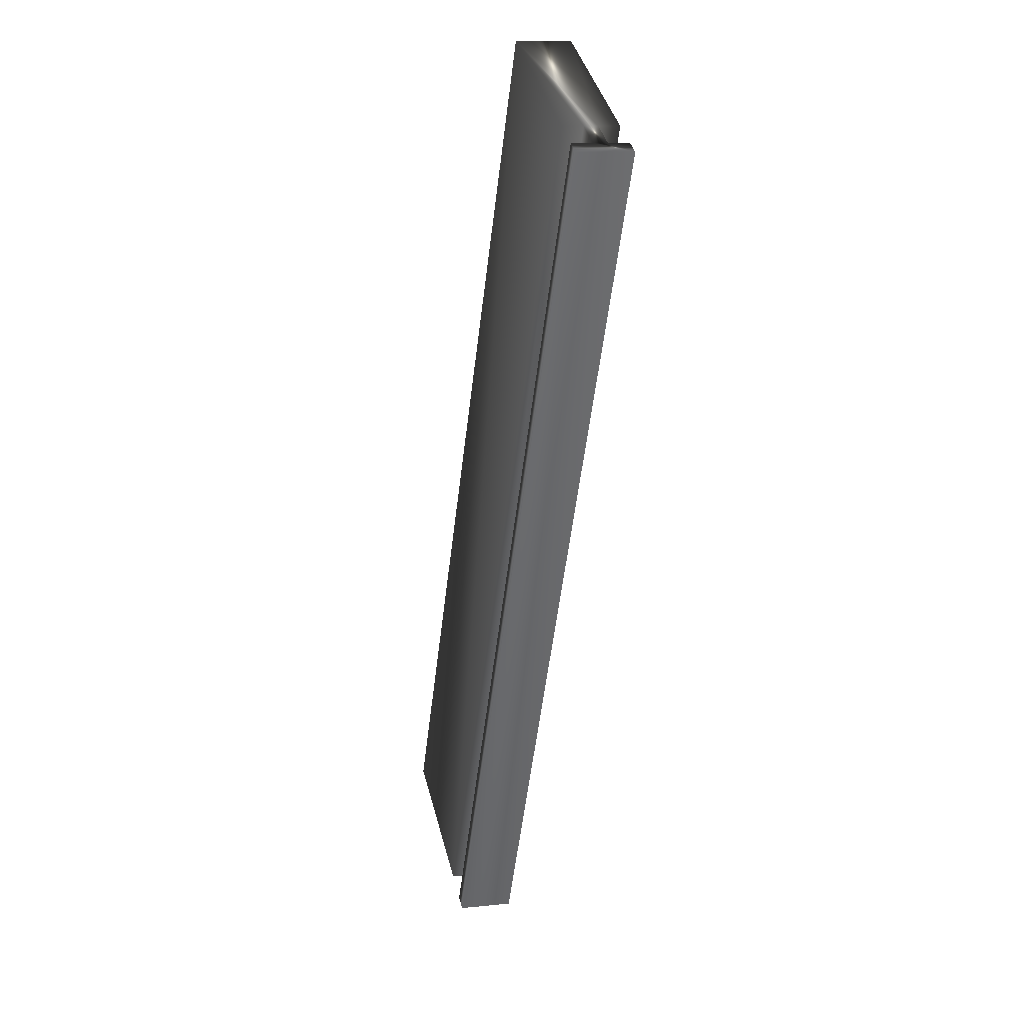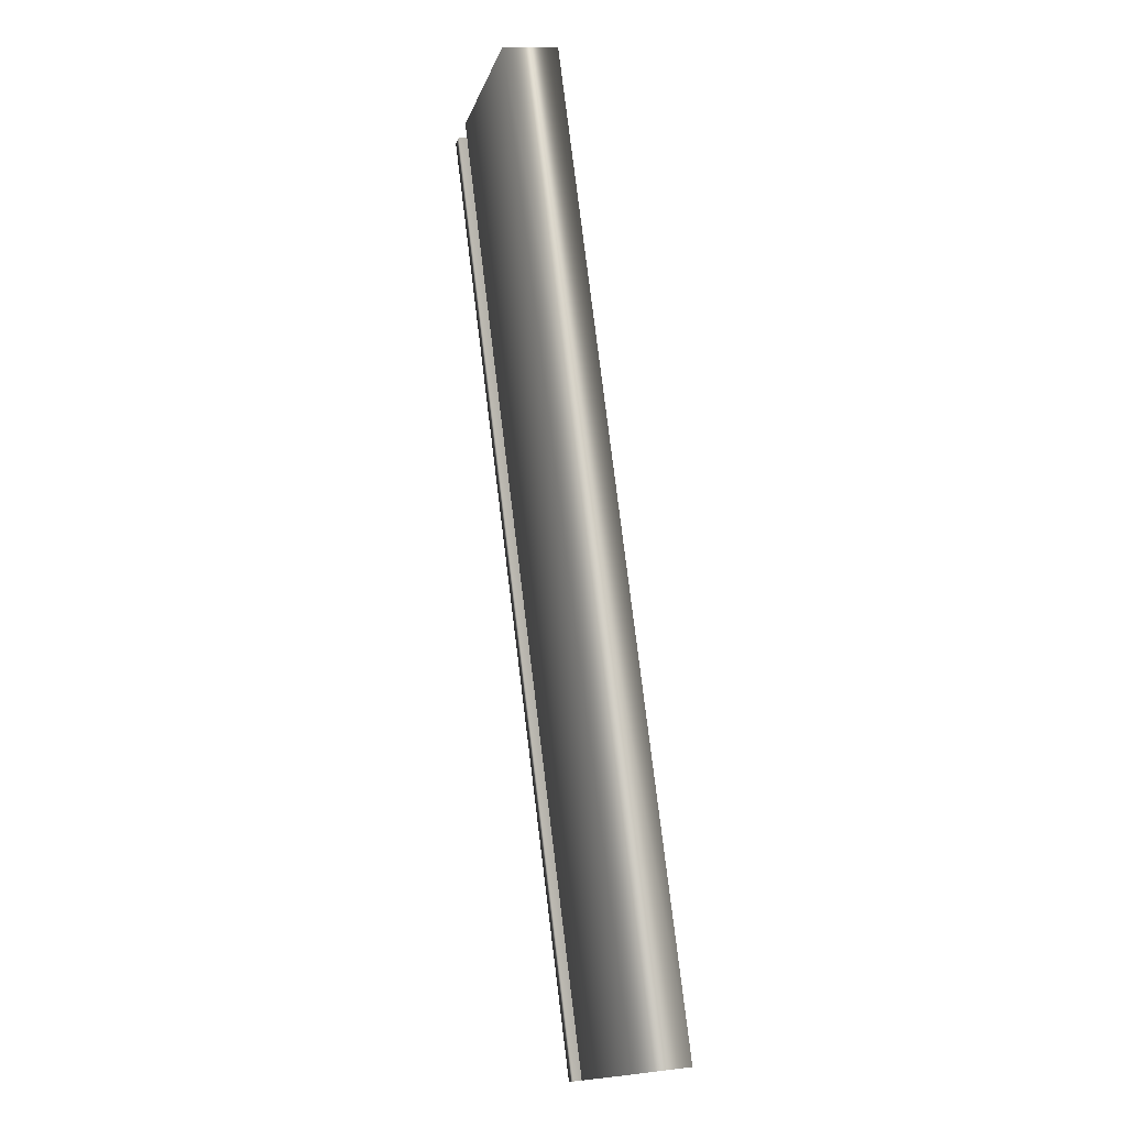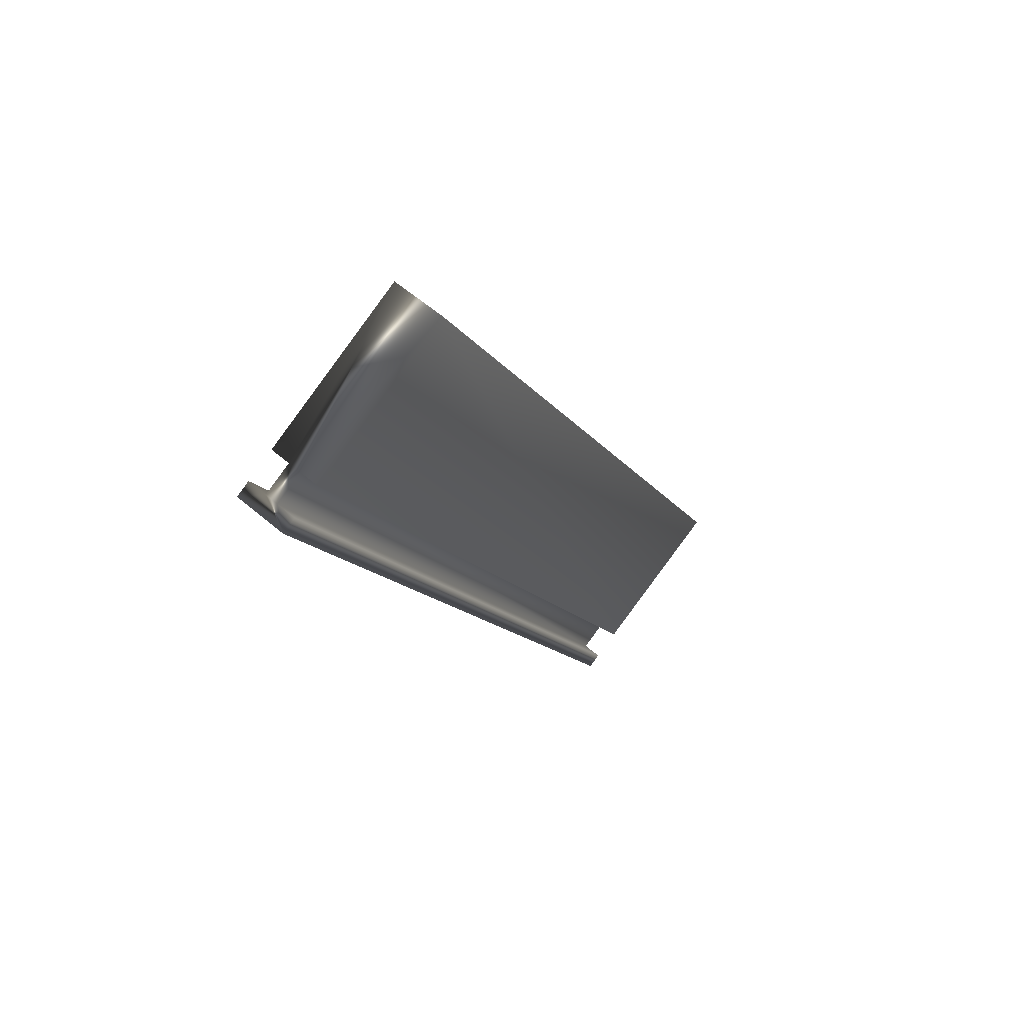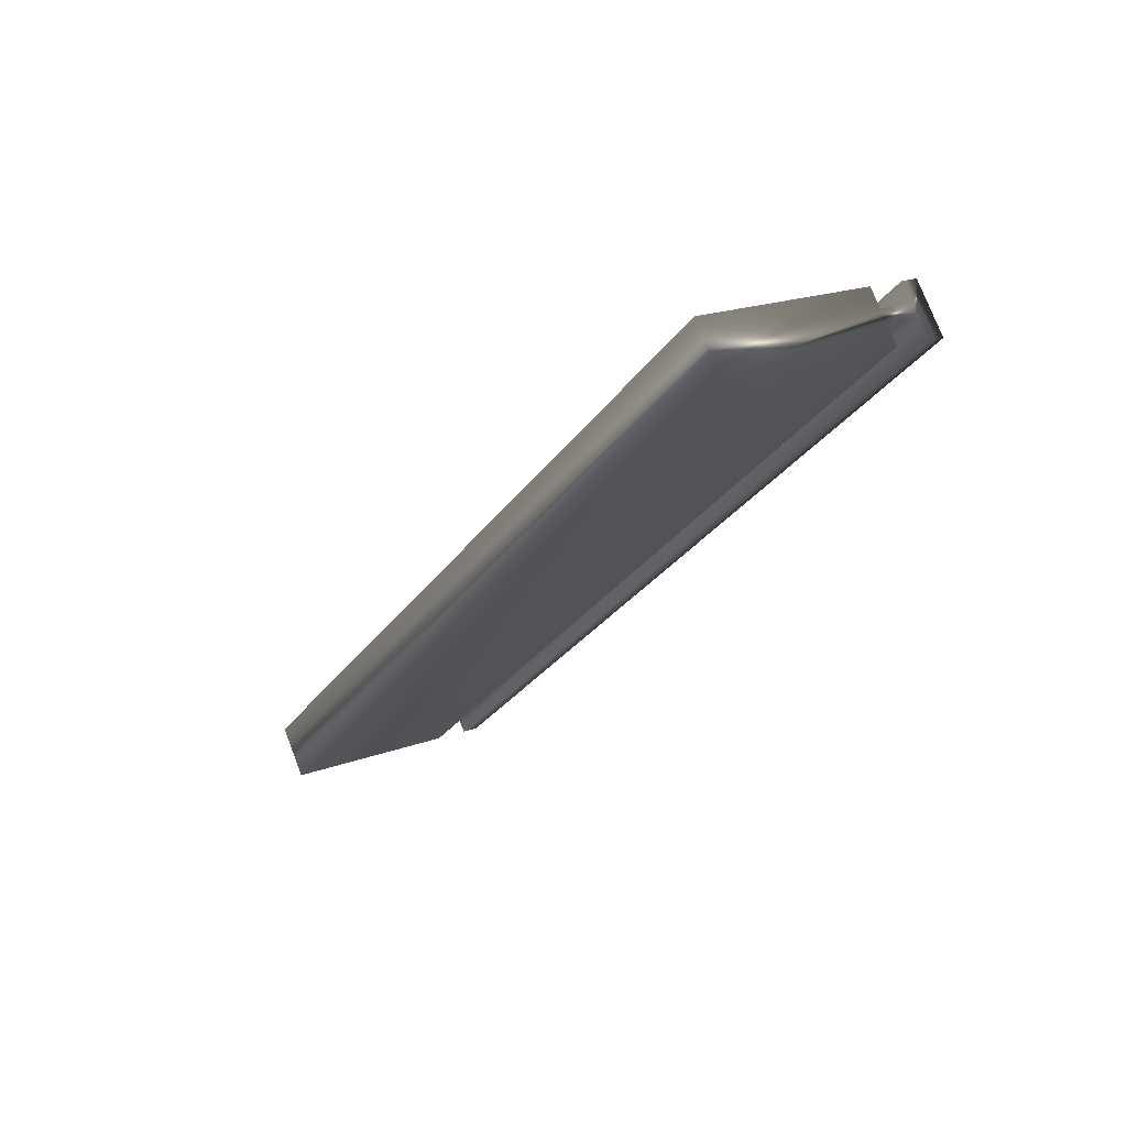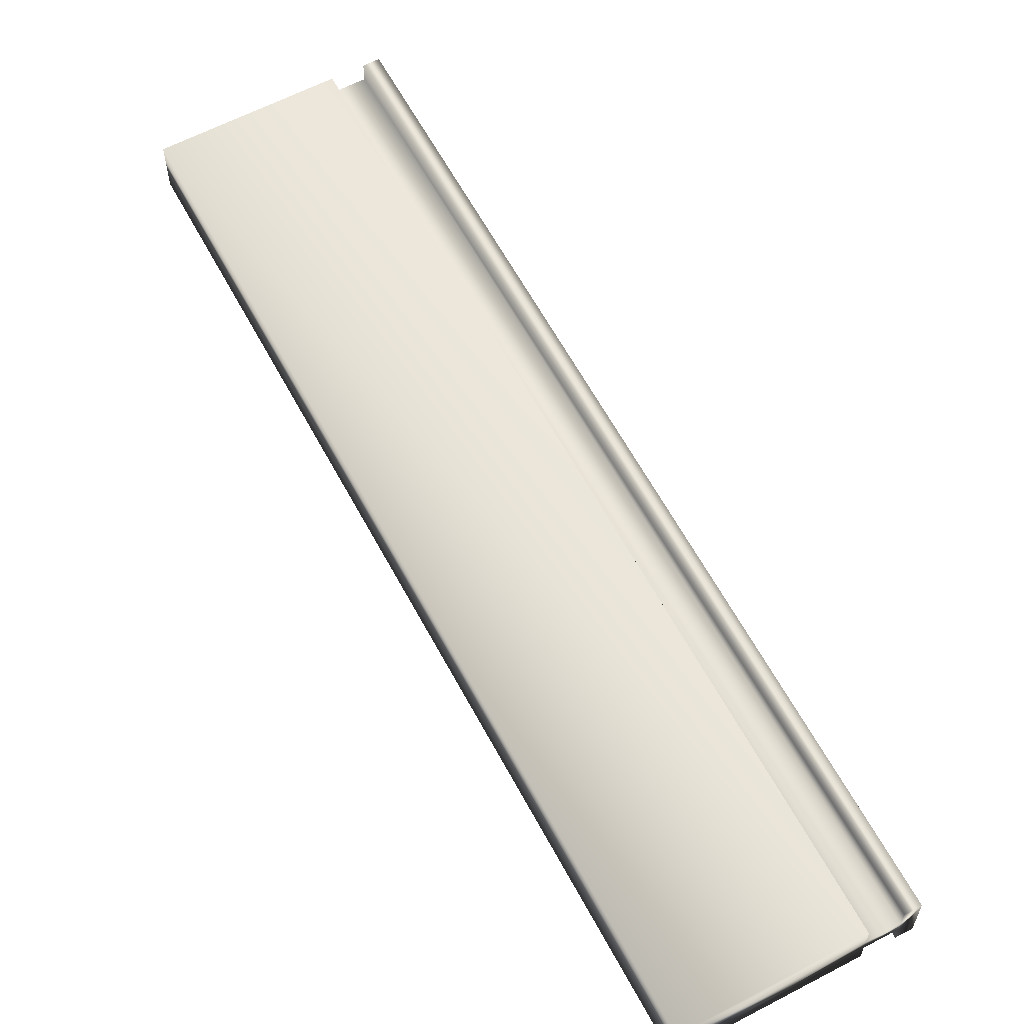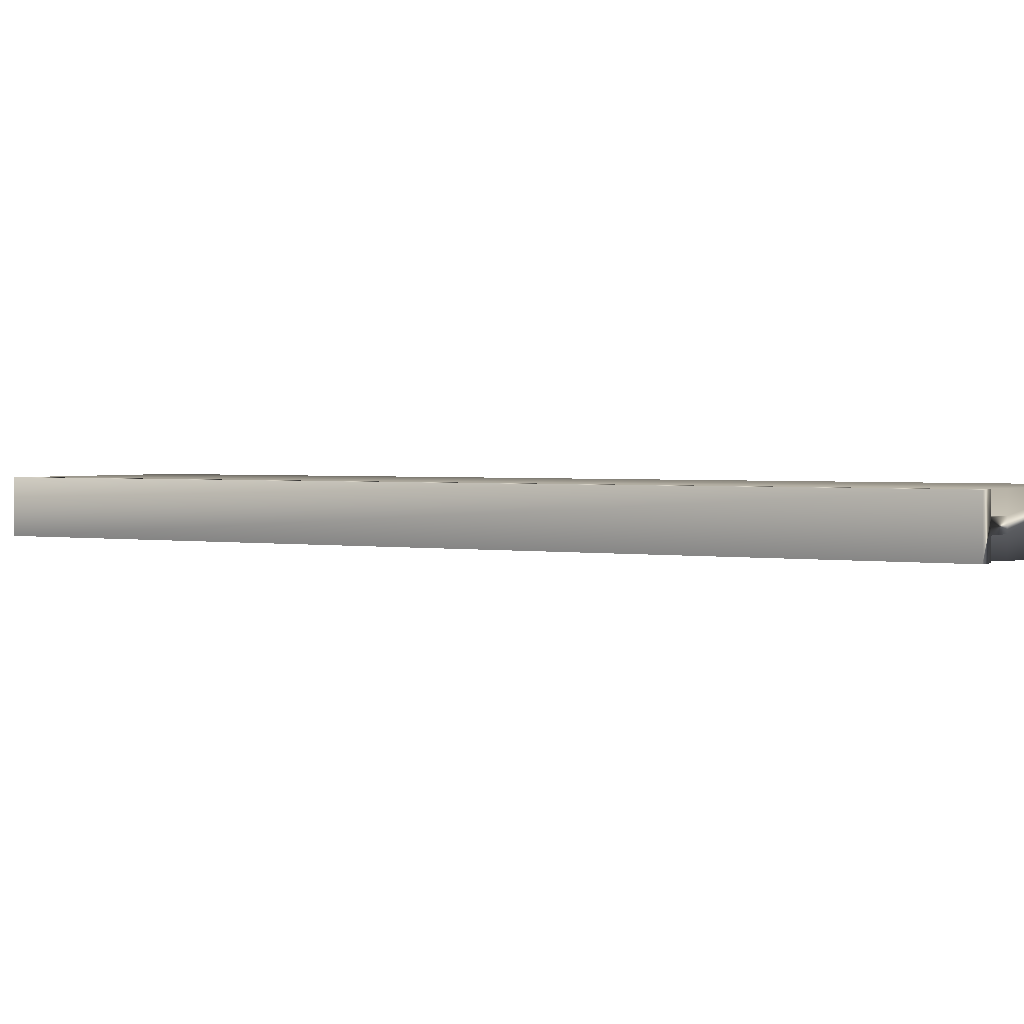
<metadata>
{"format":"obj","ext":"obj","renderer":"f3d","projection":"perspective","resolution":1024,"background":"white","views":[{"elev":10.4,"azim":-104.9,"up":"+Z"},{"elev":13.7,"azim":74.4,"up":"+Z"},{"elev":58.1,"azim":-48.3,"up":"+Z"},{"elev":75.1,"azim":159.0,"up":"+Z"},{"elev":61.4,"azim":124.9,"up":"+Y"},{"elev":1.8,"azim":-84.7,"up":"+Y"}]}
</metadata>
<code>
v -65.89 24.72 -166.6
v -65.89 24.65 -166.6
v -64.24 24.72 -169.8
v -64.24 24.65 -169.8
v -65.78 24.72 -166.5
v -64.13 24.72 -169.8
v -65.78 24.65 -166.5
v -64.13 24.65 -169.8
v -65.19 24.65 -166.2
v -63.53 24.65 -169.4
v -65.19 24.85 -166.2
v -63.53 24.85 -169.4
v -65.78 24.85 -166.5
v -64.13 24.85 -169.8
v -65.78 24.78 -166.5
v -64.13 24.78 -169.8
v -65.89 24.78 -166.6
v -64.24 24.78 -169.8
v -65.89 24.85 -166.6
v -64.24 24.85 -169.8
v -64.29 24.65 -169.8
v -64.29 24.85 -169.8
v -65.95 24.85 -166.6
v -65.95 24.65 -166.6
f 1 2 3
f 3 2 4
f 1 3 5
f 5 3 6
f 7 5 8
f 8 5 6
f 7 8 9
f 9 8 10
f 11 9 12
f 12 9 10
f 13 11 14
f 14 11 12
f 15 13 16
f 16 13 14
f 17 15 18
f 18 15 16
f 19 17 20
f 20 17 18
f 4 21 3
f 3 21 22
f 3 22 18
f 18 22 20
f 3 18 6
f 6 18 16
f 6 16 10
f 10 16 12
f 12 16 14
f 10 8 6
f 23 19 22
f 22 19 20
f 24 21 2
f 2 21 4
f 2 1 24
f 24 1 17
f 24 17 23
f 23 17 19
f 17 1 15
f 15 1 5
f 15 5 11
f 11 5 9
f 9 5 7
f 11 13 15
f 24 23 21
f 21 23 22

</code>
